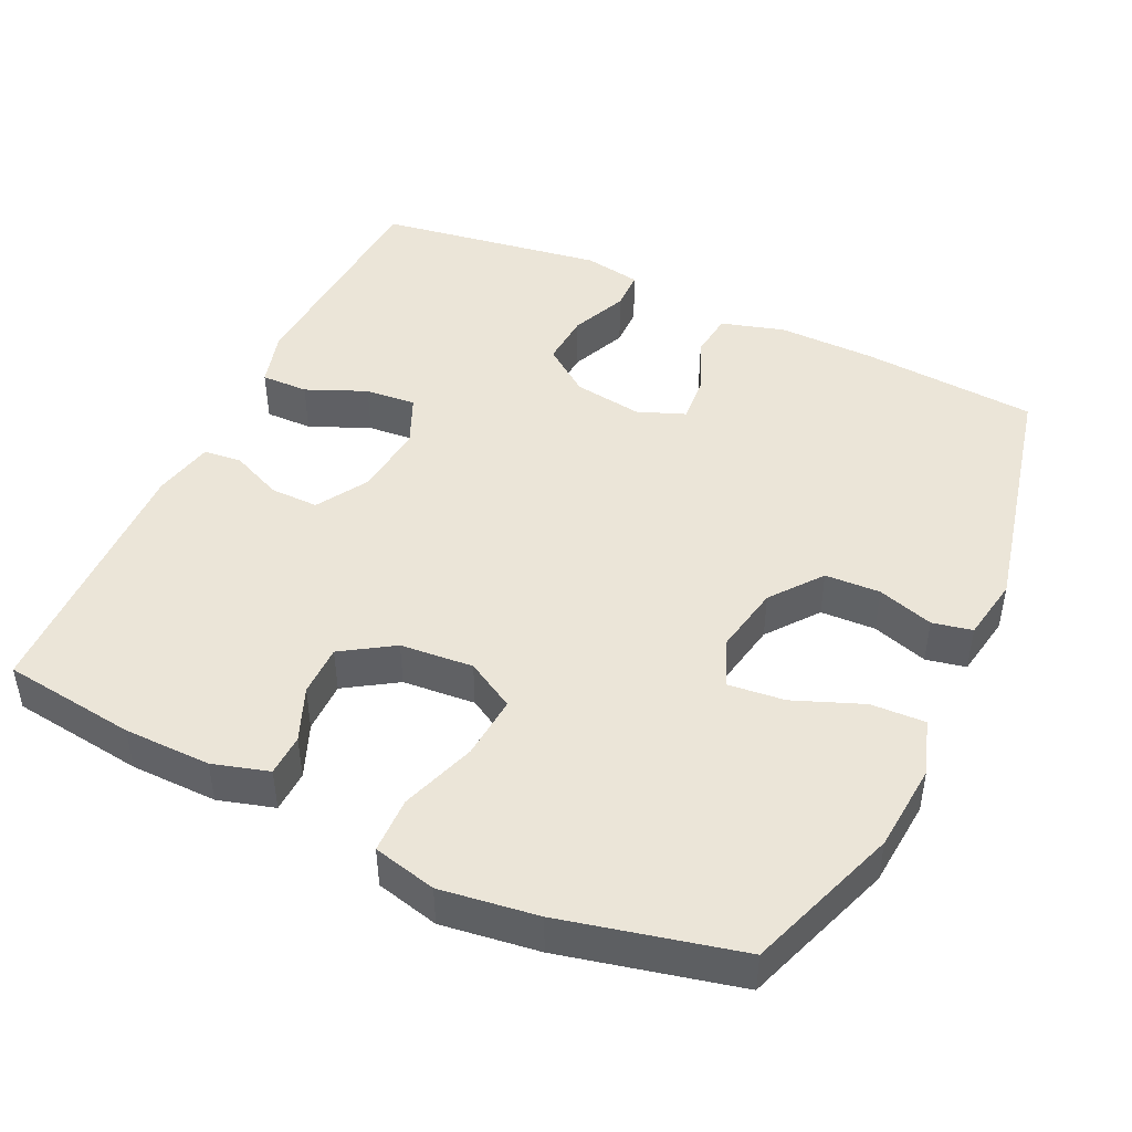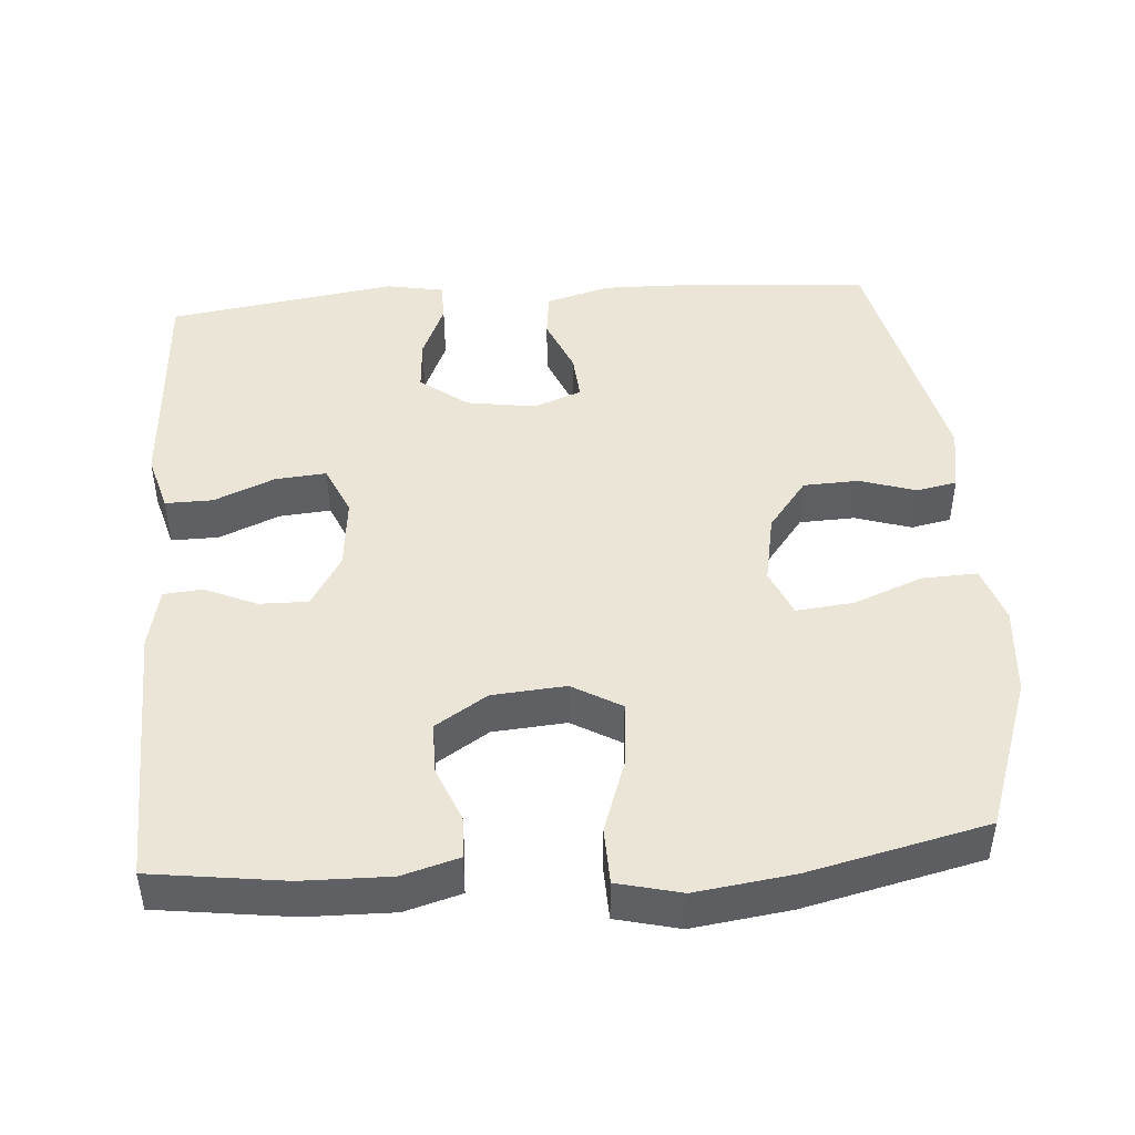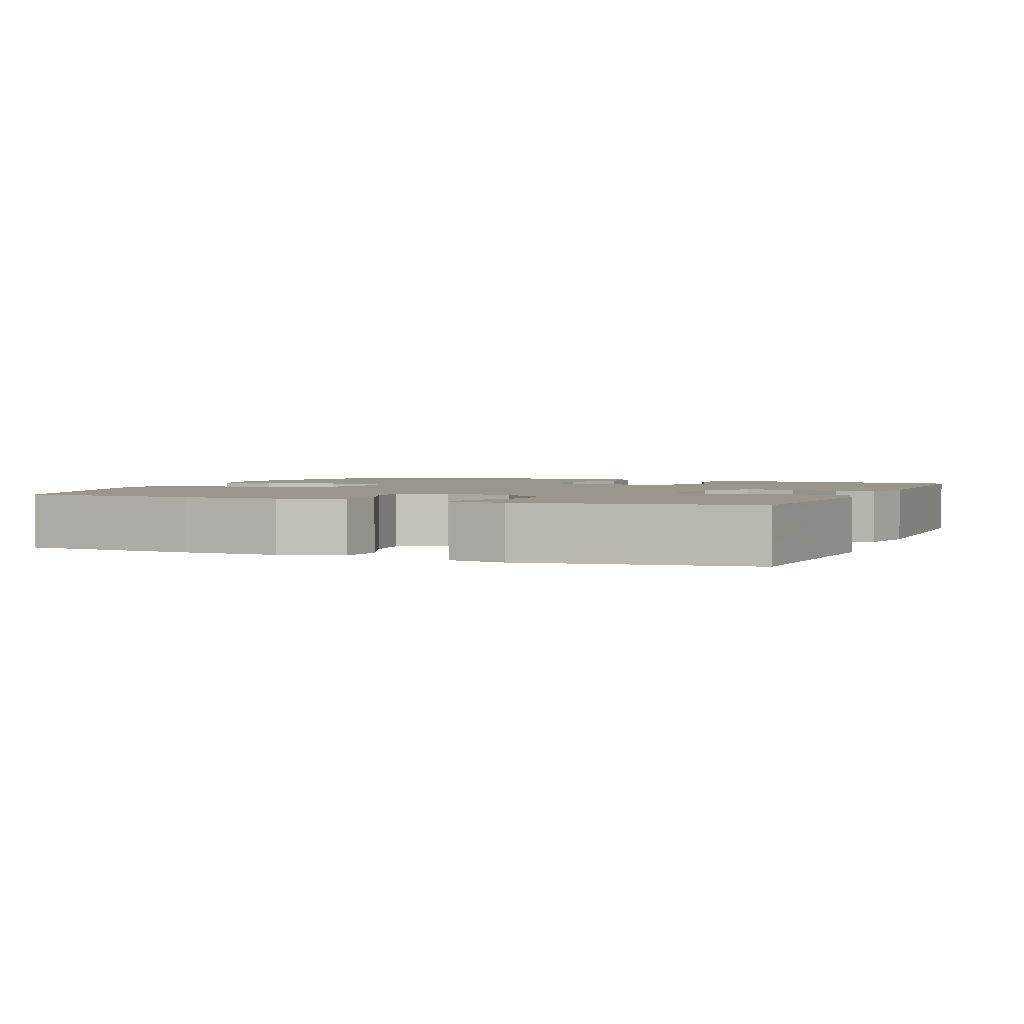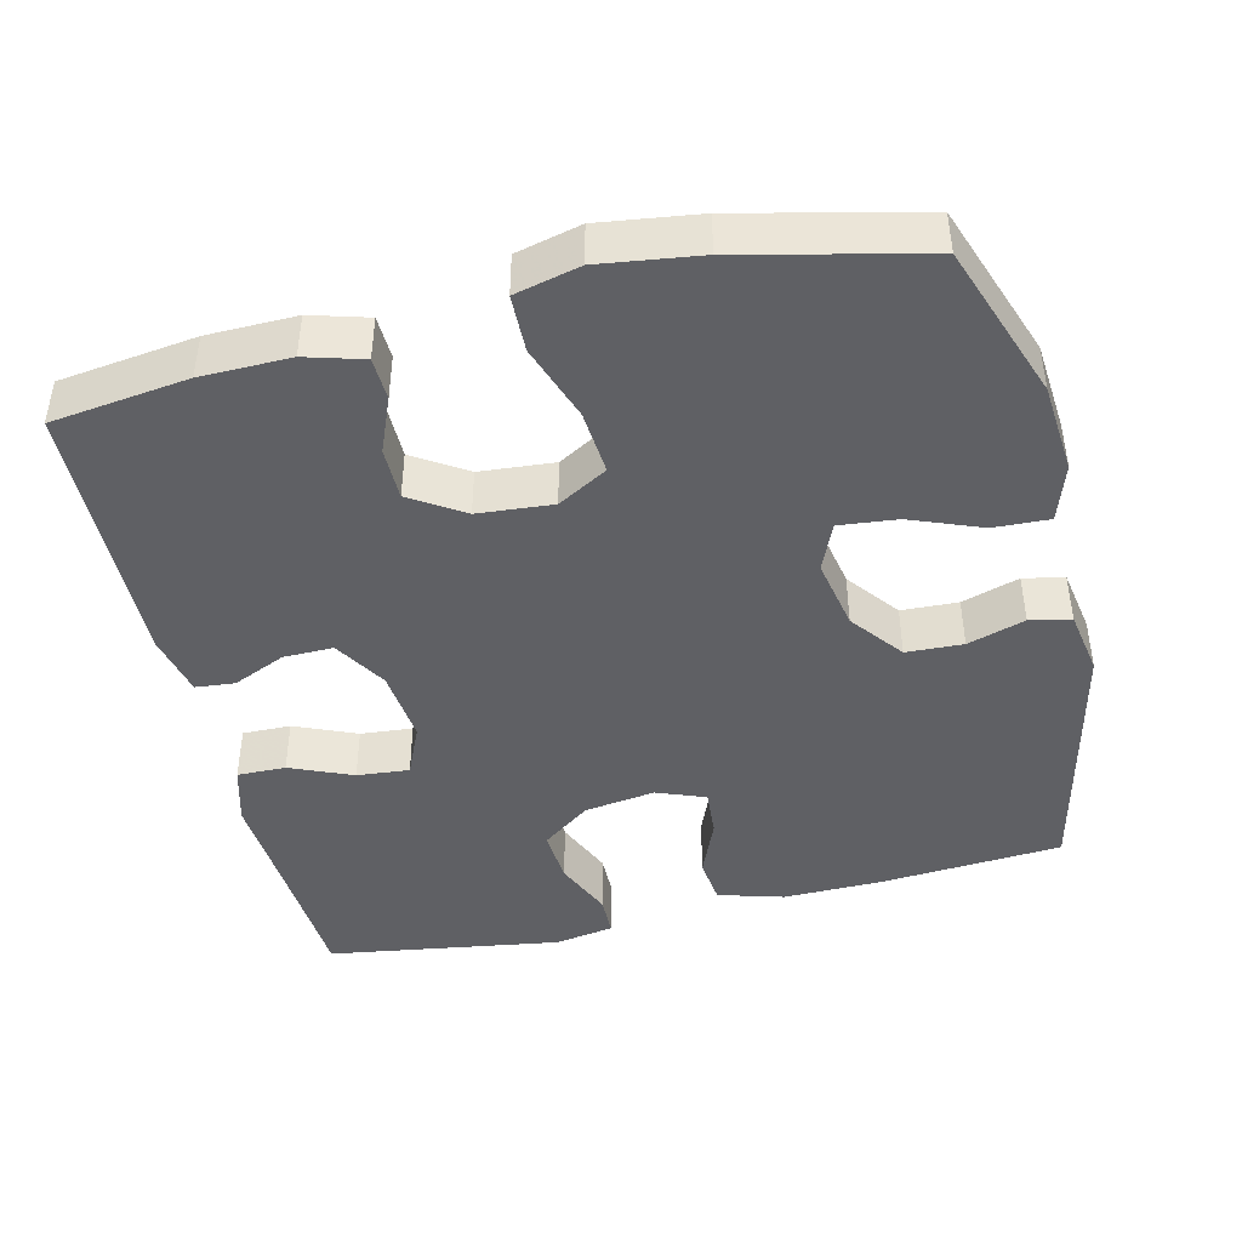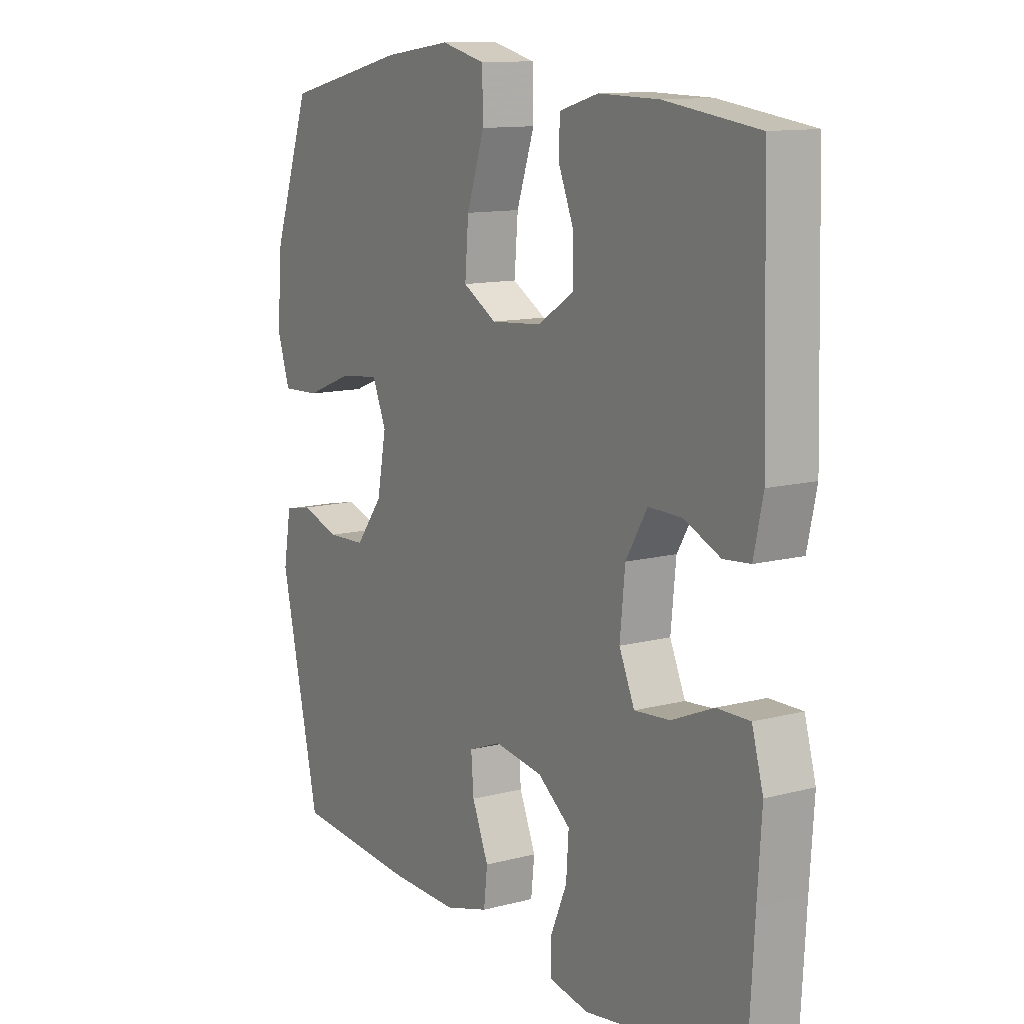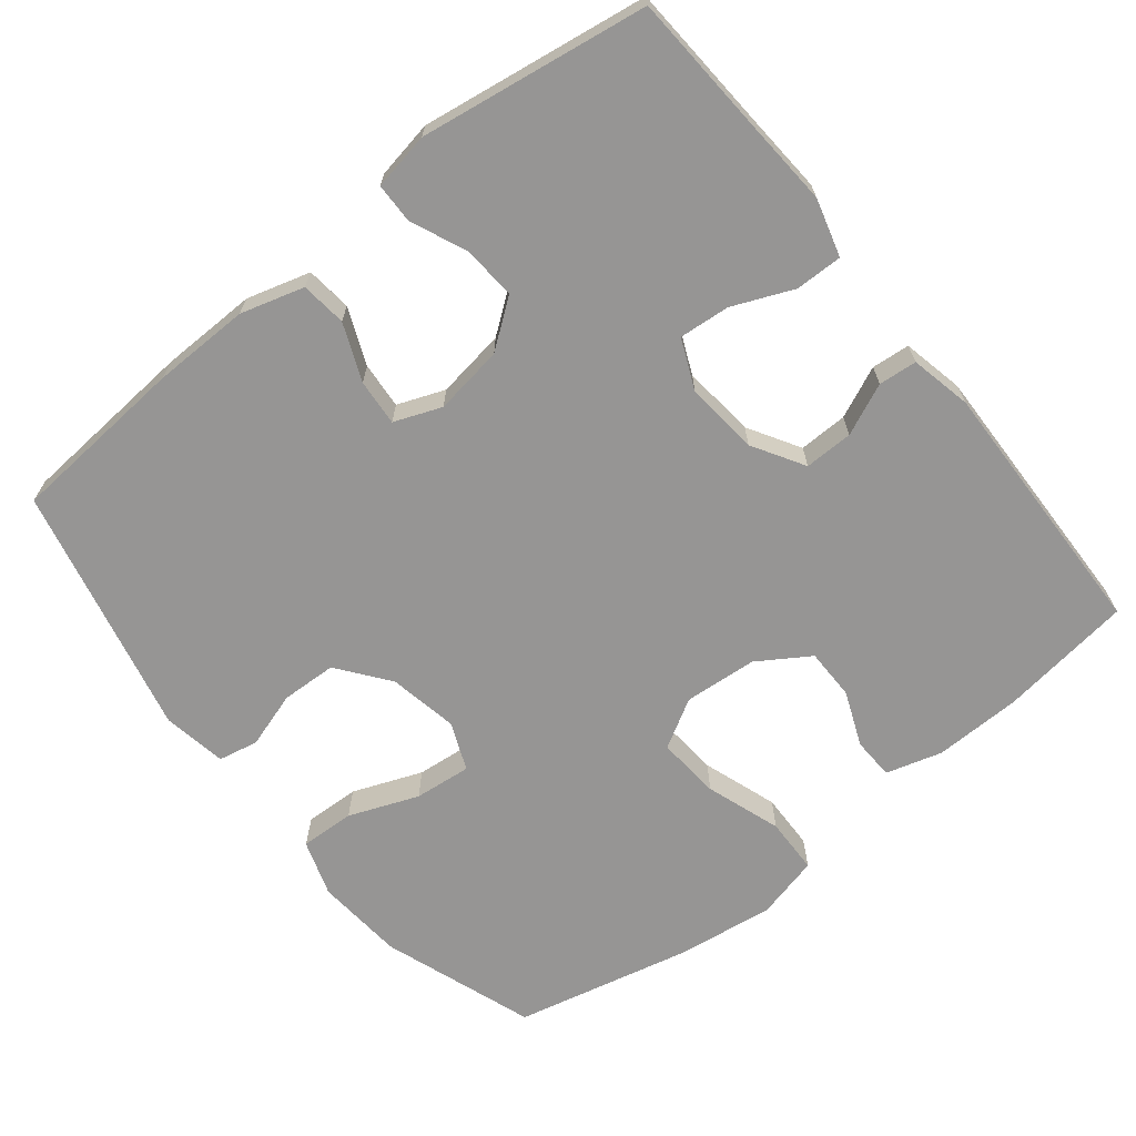
<metadata>
{"format":"obj","ext":"obj","renderer":"f3d","projection":"perspective","resolution":1024,"background":"white","views":[{"elev":45.8,"azim":25.2,"up":"+Y"},{"elev":45.8,"azim":-4.2,"up":"+Y"},{"elev":2.3,"azim":-157.5,"up":"+Y"},{"elev":-43.8,"azim":13.5,"up":"+Y"},{"elev":12.0,"azim":-122.0,"up":"+Z"},{"elev":-67.6,"azim":-141.3,"up":"+Y"}]}
</metadata>
<code>
v -0.5 0.07 0.5
v -0.319 0.07 0.524
v -0.201 0.07 0.526
v -0.125 0.07 0.504
v -0.123 0.07 0.447
v -0.153 0.07 0.374
v -0.153 0.07 0.304
v -0.083 0.07 0.259
v 0.016 0.07 0.251
v 0.082 0.07 0.289
v 0.075 0.07 0.375
v 0.04 0.07 0.477
v 0.042 0.07 0.553
v 0.128 0.07 0.574
v 0.26 0.07 0.556
v 0.5 0.07 0.5
v 0.573 0.07 0.293
v 0.583 0.07 0.173
v 0.558 0.07 0.097
v 0.484 0.07 0.1
v 0.39 0.07 0.137
v 0.313 0.07 0.145
v 0.286 0.07 0.081
v 0.304 0.07 -0.014
v 0.357 0.07 -0.083
v 0.432 0.07 -0.086
v 0.508 0.07 -0.062
v 0.562 0.07 -0.073
v 0.577 0.07 -0.16
v 0.5 0.07 -0.5
v 0.26 0.07 -0.518
v 0.128 0.07 -0.52
v 0.042 0.07 -0.495
v 0.035 0.07 -0.433
v 0.067 0.07 -0.356
v 0.072 0.07 -0.293
v 0.008 0.07 -0.268
v -0.086 0.07 -0.282
v -0.15 0.07 -0.33
v -0.145 0.07 -0.402
v -0.112 0.07 -0.479
v -0.113 0.07 -0.533
v -0.191 0.07 -0.547
v -0.5 0.07 -0.5
v -0.511 0.07 -0.312
v -0.519 0.07 -0.189
v -0.497 0.07 -0.111
v -0.433 0.07 -0.112
v -0.351 0.07 -0.147
v -0.282 0.07 -0.153
v -0.252 0.07 -0.085
v -0.262 0.07 0.014
v -0.304 0.07 0.084
v -0.37 0.07 0.083
v -0.44 0.07 0.052
v -0.492 0.07 0.057
v -0.51 0.07 0.14
v -0.5 0 0.5
v -0.319 0 0.524
v -0.201 0 0.526
v -0.125 0 0.504
v -0.123 0 0.447
v -0.153 0 0.374
v -0.153 0 0.304
v -0.083 0 0.259
v 0.016 0 0.251
v 0.082 0 0.289
v 0.075 0 0.375
v 0.04 0 0.477
v 0.042 0 0.553
v 0.128 0 0.574
v 0.26 0 0.556
v 0.5 0 0.5
v 0.573 0 0.293
v 0.583 0 0.173
v 0.558 0 0.097
v 0.484 0 0.1
v 0.39 0 0.137
v 0.313 0 0.145
v 0.286 0 0.081
v 0.304 0 -0.014
v 0.357 0 -0.083
v 0.432 0 -0.086
v 0.508 0 -0.062
v 0.562 0 -0.073
v 0.577 0 -0.16
v 0.5 0 -0.5
v 0.26 0 -0.518
v 0.128 0 -0.52
v 0.042 0 -0.495
v 0.035 0 -0.433
v 0.067 0 -0.356
v 0.072 0 -0.293
v 0.008 0 -0.268
v -0.086 0 -0.282
v -0.15 0 -0.33
v -0.145 0 -0.402
v -0.112 0 -0.479
v -0.113 0 -0.533
v -0.191 0 -0.547
v -0.5 0 -0.5
v -0.511 0 -0.312
v -0.519 0 -0.189
v -0.497 0 -0.111
v -0.433 0 -0.112
v -0.351 0 -0.147
v -0.282 0 -0.153
v -0.252 0 -0.085
v -0.262 0 0.014
v -0.304 0 0.084
v -0.37 0 0.083
v -0.44 0 0.052
v -0.492 0 0.057
v -0.51 0 0.14
f 54 55 56 57
f 53 54 57 1
f 52 53 1 2
f 46 47 48 49
f 45 46 49 50
f 44 45 50
f 43 44 50
f 40 41 42 43
f 39 40 43 50
f 38 39 50 51
f 32 33 34 35
f 32 35 36
f 31 32 36
f 30 31 36
f 29 30 36
f 26 27 28 29
f 25 26 29 36
f 24 25 36 37
f 18 19 20 21
f 18 21 22
f 17 18 22
f 16 17 22
f 15 16 22
f 14 15 22 23
f 11 12 13 14
f 10 11 14 23
f 3 4 5 6
f 52 2 3 6
f 52 6 7
f 51 52 7 8
f 38 51 8 9
f 23 24 37 38
f 9 10 23 38
f 114 113 112 111
f 58 114 111 110
f 59 58 110 109
f 106 105 104 103
f 107 106 103 102
f 107 102 101
f 107 101 100
f 100 99 98 97
f 107 100 97 96
f 108 107 96 95
f 92 91 90 89
f 93 92 89
f 93 89 88
f 93 88 87
f 93 87 86
f 86 85 84 83
f 93 86 83 82
f 94 93 82 81
f 78 77 76 75
f 79 78 75
f 79 75 74
f 79 74 73
f 79 73 72
f 80 79 72 71
f 71 70 69 68
f 80 71 68 67
f 63 62 61 60
f 63 60 59 109
f 64 63 109
f 65 64 109 108
f 66 65 108 95
f 95 94 81 80
f 95 80 67 66
f 1 58 59 2
f 2 59 60 3
f 3 60 61 4
f 4 61 62 5
f 5 62 63 6
f 6 63 64 7
f 7 64 65 8
f 8 65 66 9
f 9 66 67 10
f 10 67 68 11
f 11 68 69 12
f 12 69 70 13
f 13 70 71 14
f 14 71 72 15
f 15 72 73 16
f 16 73 74 17
f 17 74 75 18
f 18 75 76 19
f 19 76 77 20
f 20 77 78 21
f 21 78 79 22
f 22 79 80 23
f 23 80 81 24
f 24 81 82 25
f 25 82 83 26
f 26 83 84 27
f 27 84 85 28
f 28 85 86 29
f 29 86 87 30
f 30 87 88 31
f 31 88 89 32
f 32 89 90 33
f 33 90 91 34
f 34 91 92 35
f 35 92 93 36
f 36 93 94 37
f 37 94 95 38
f 38 95 96 39
f 39 96 97 40
f 40 97 98 41
f 41 98 99 42
f 42 99 100 43
f 43 100 101 44
f 44 101 102 45
f 45 102 103 46
f 46 103 104 47
f 47 104 105 48
f 48 105 106 49
f 49 106 107 50
f 50 107 108 51
f 51 108 109 52
f 52 109 110 53
f 53 110 111 54
f 54 111 112 55
f 55 112 113 56
f 56 113 114 57
f 57 114 58 1

</code>
